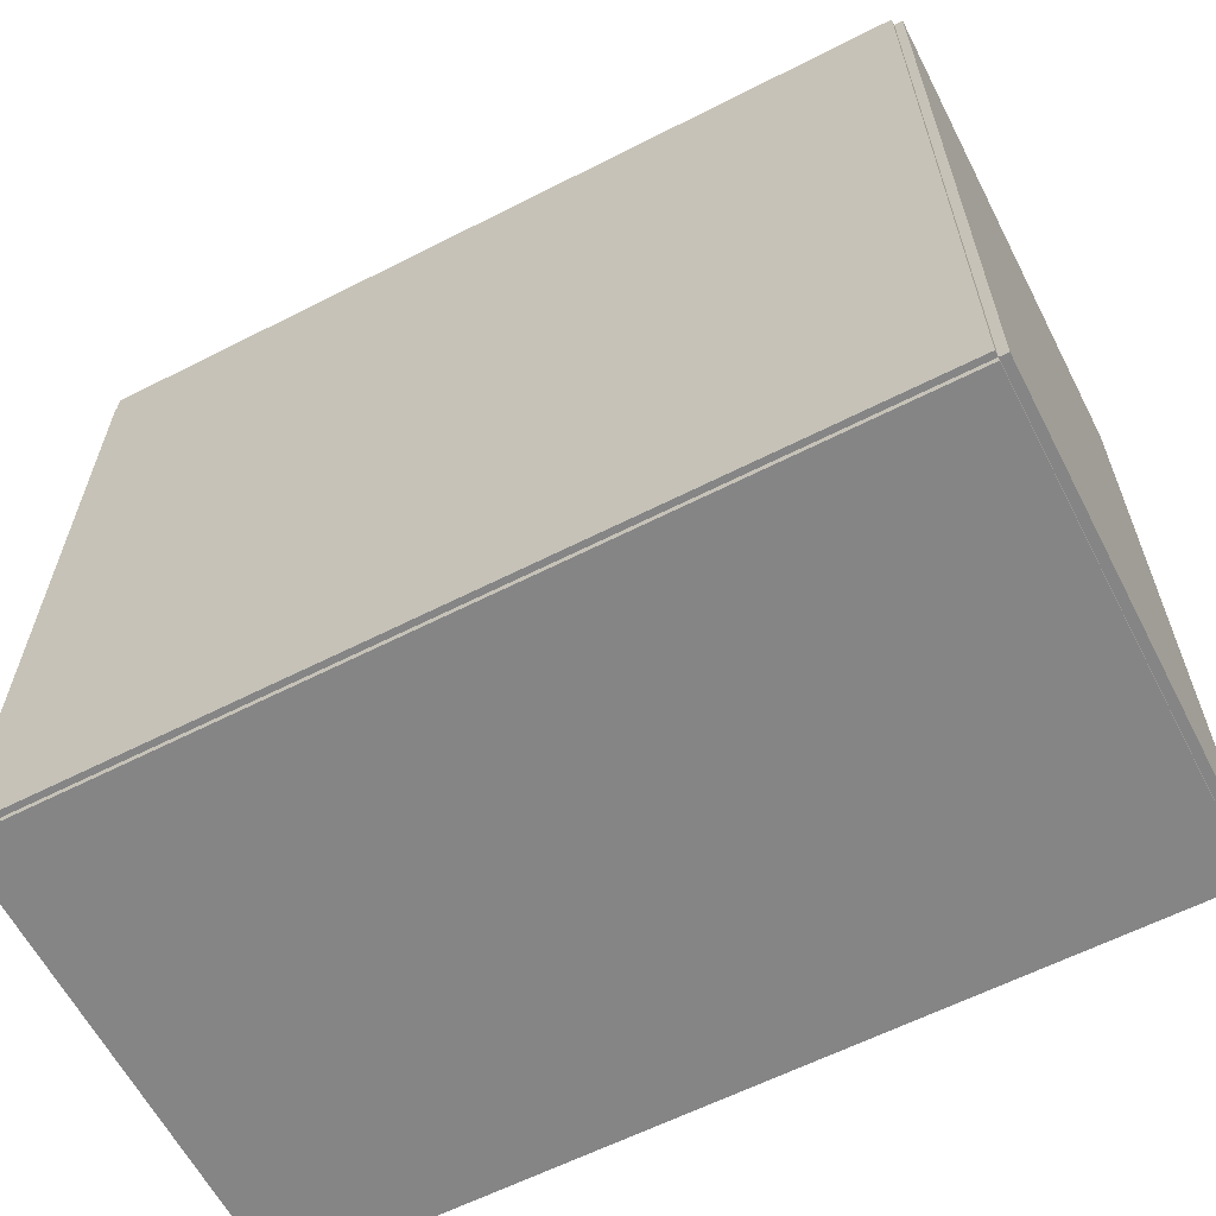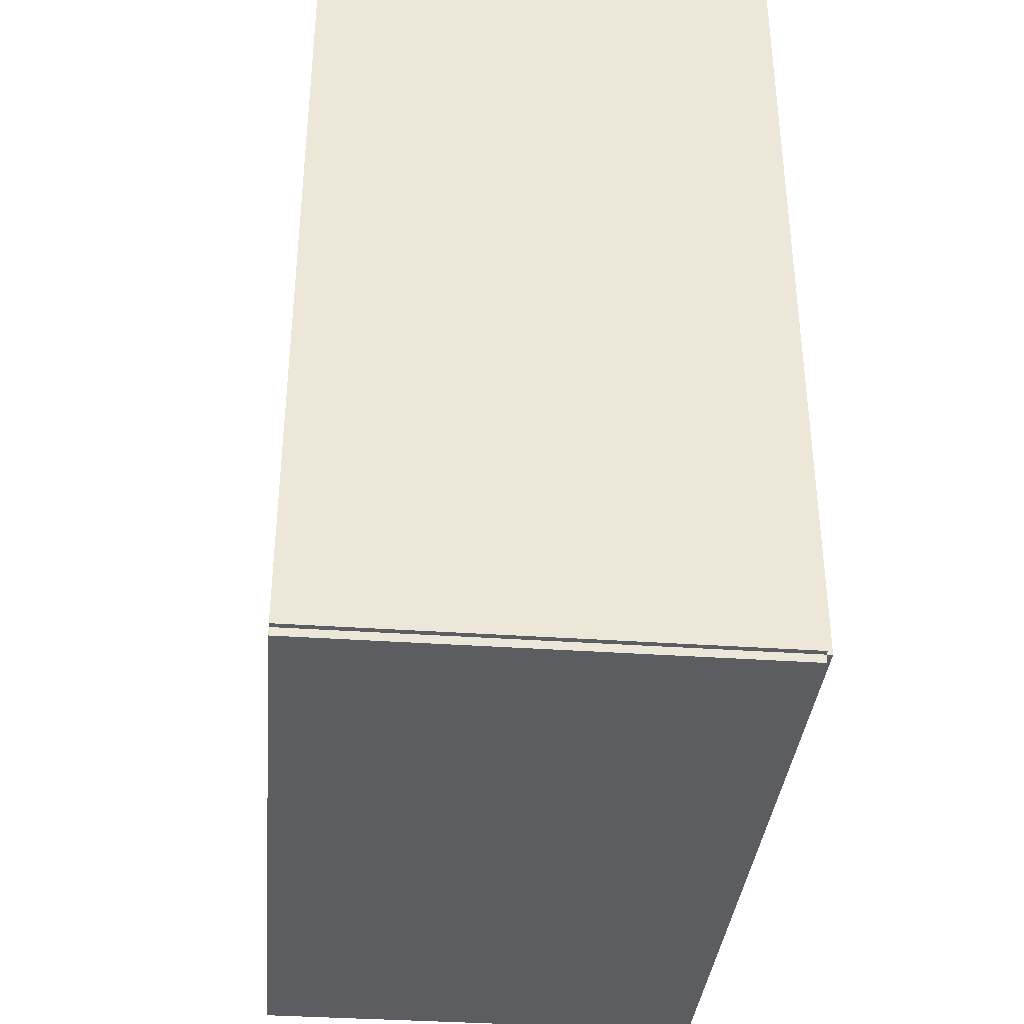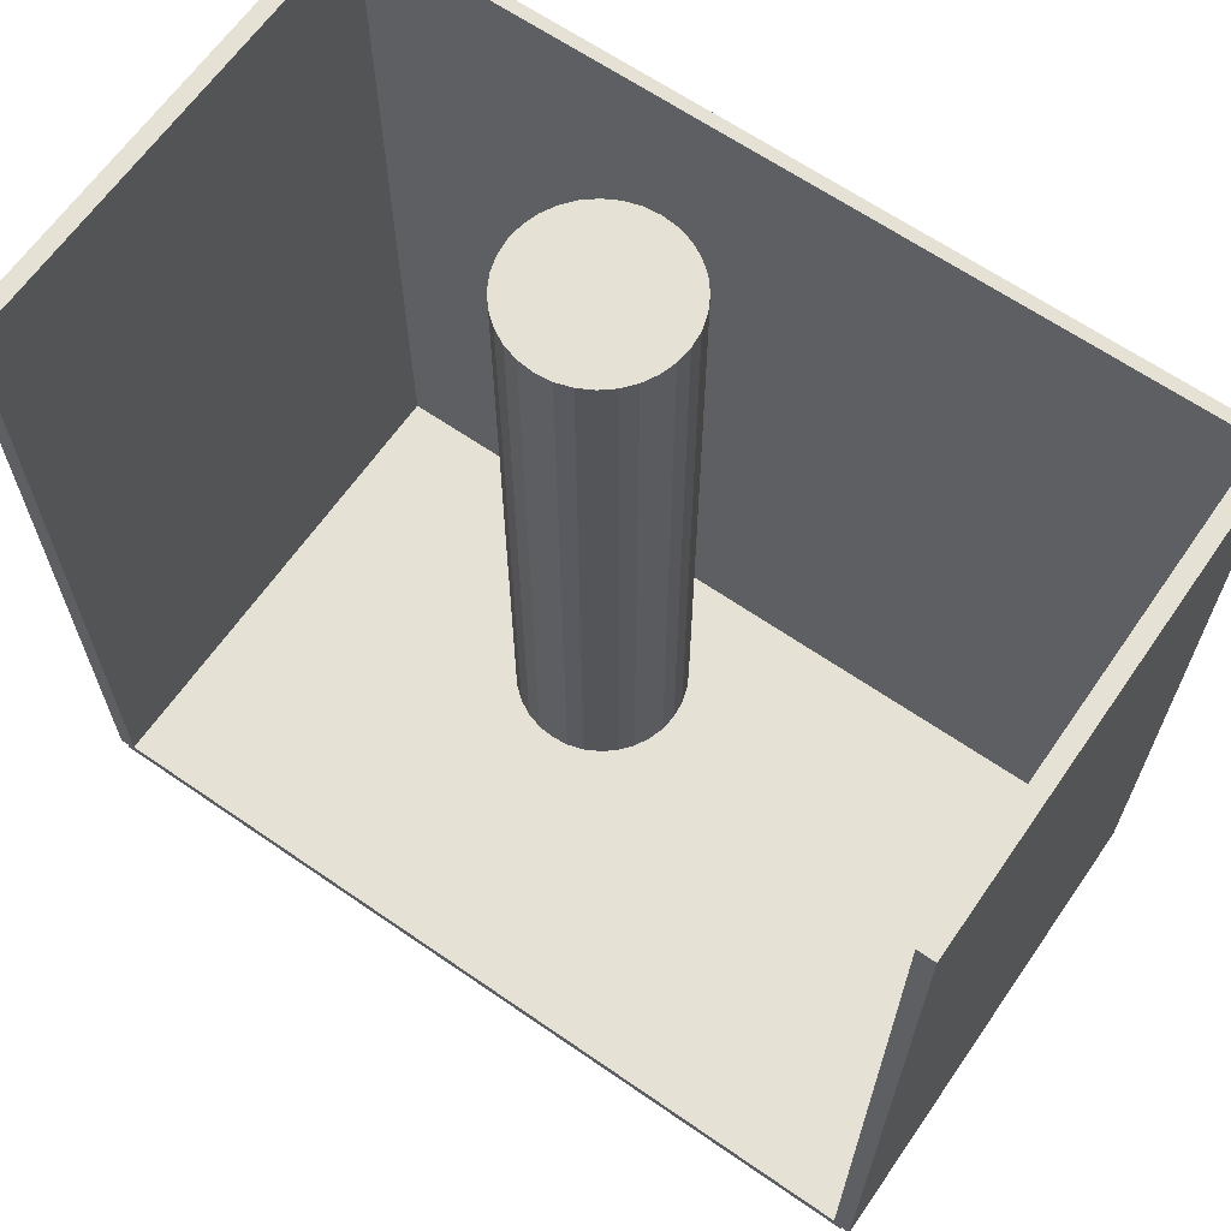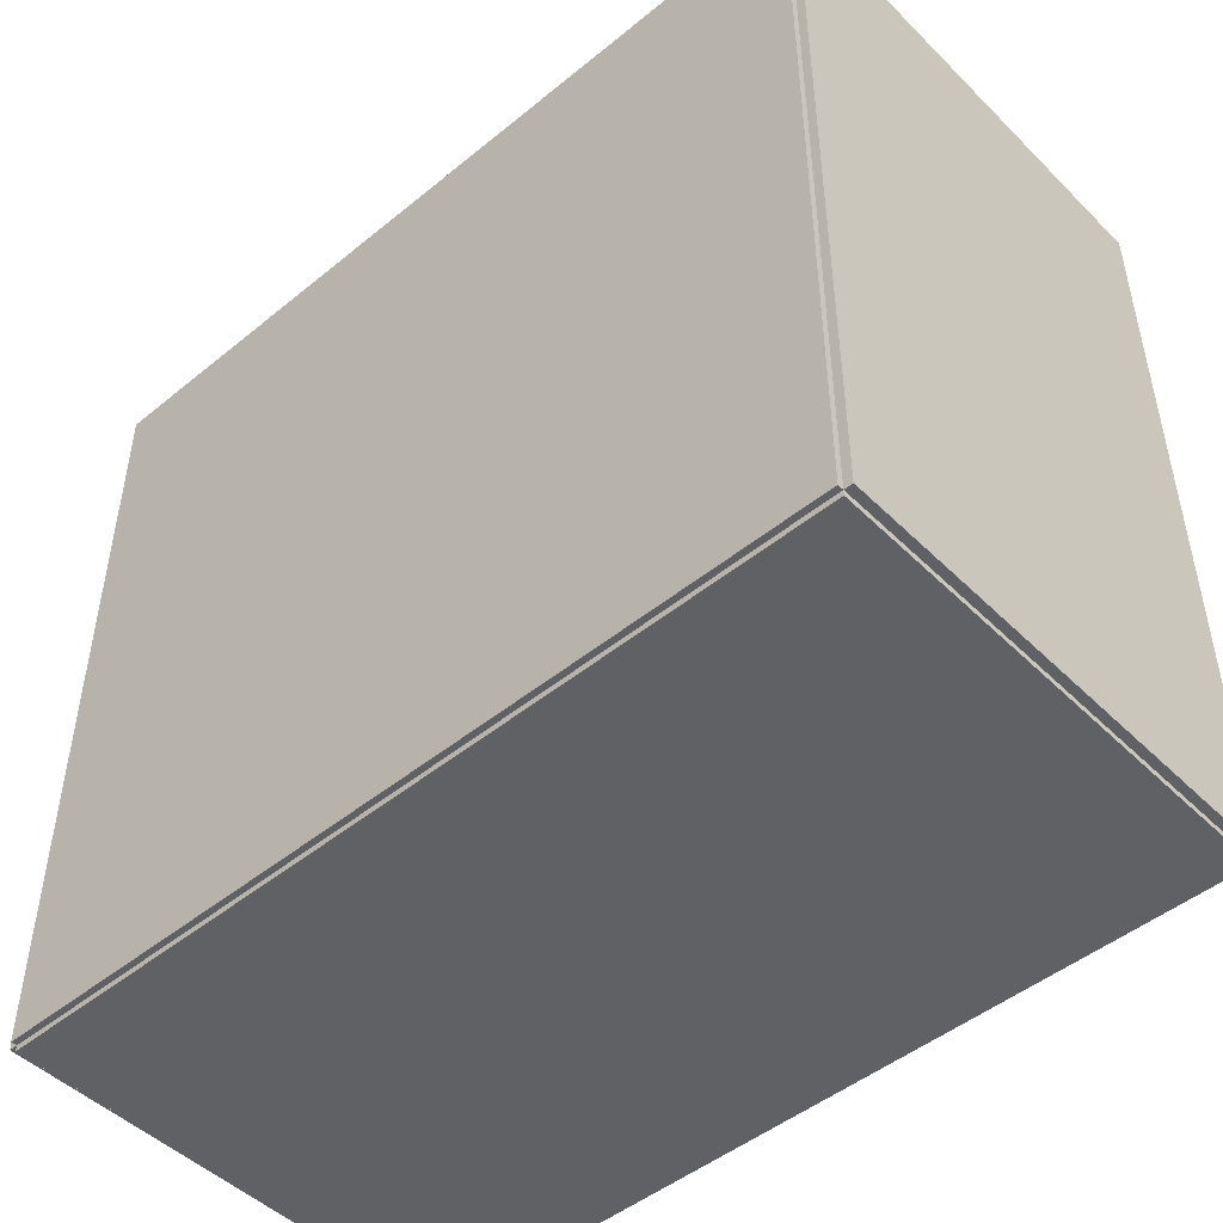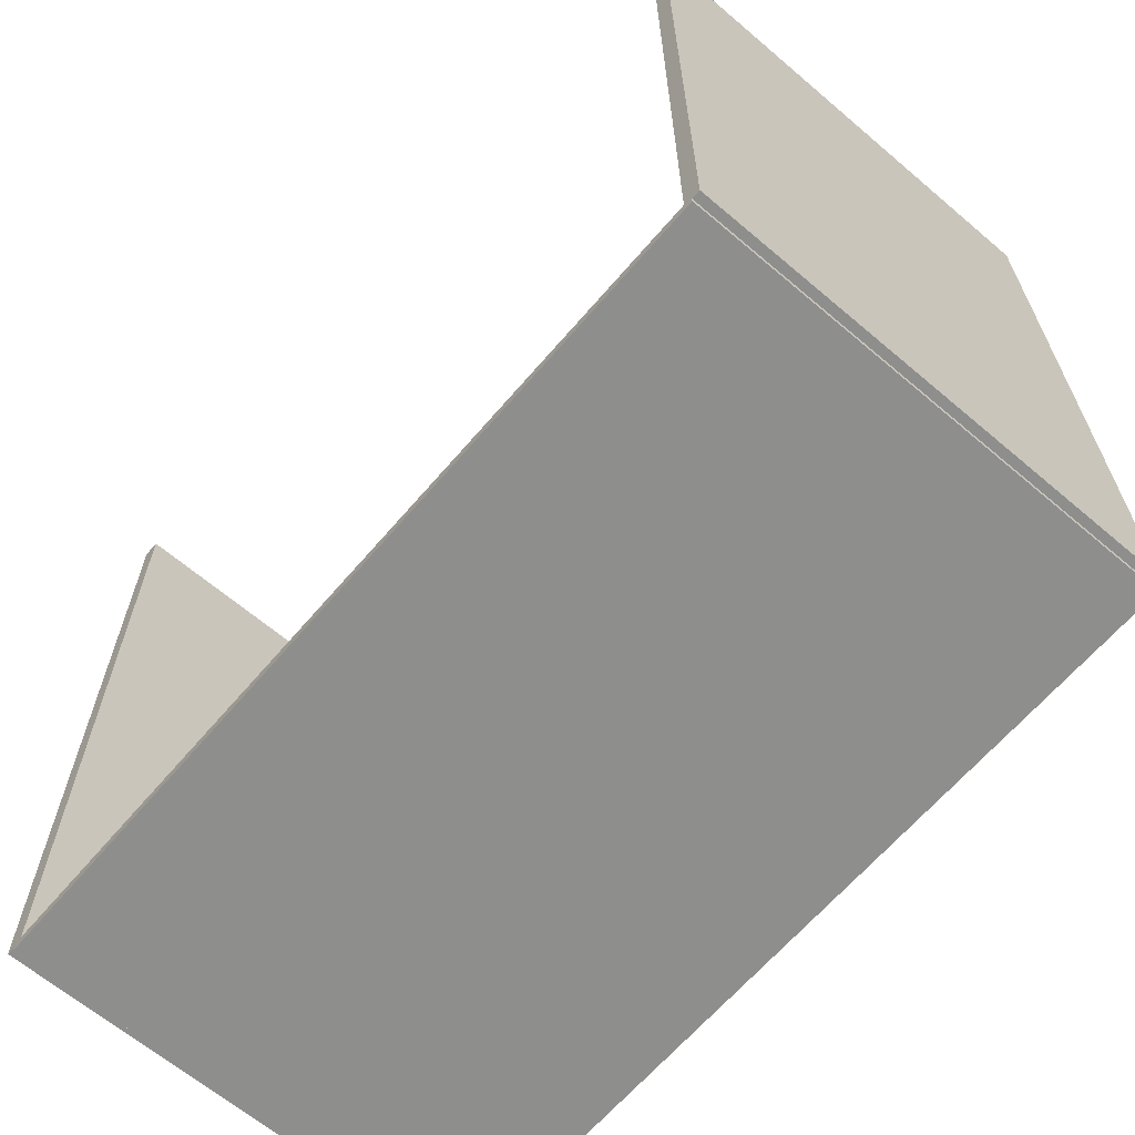
<metadata>
{"format":"obj","ext":"obj","renderer":"f3d","projection":"perspective","resolution":1024,"background":"white","views":[{"elev":-61.9,"azim":-62.7,"up":"+Z"},{"elev":-36.2,"azim":174.8,"up":"+Y"},{"elev":64.8,"azim":124.8,"up":"+Z"},{"elev":-48.1,"azim":-47.6,"up":"+Z"},{"elev":-64.9,"azim":139.5,"up":"+Z"}]}
</metadata>
<code>
v -0.08518 -0.1504 -0.002079
v -0.08518 -0.1504 0.002079
v -0.08518 0.1504 -0.002079
v -0.08518 0.1504 0.002079
v 0.08518 -0.1504 -0.002079
v 0.08518 -0.1504 0.002079
v 0.08518 0.1504 -0.002079
v 0.08518 0.1504 0.002079
v -0.0831 -0.1504 0
v -0.08726 -0.1504 0
v -0.0831 0.1504 0
v -0.08726 0.1504 0
v -0.0831 -0.1504 0.2812
v -0.08726 -0.1504 0.2812
v -0.0831 0.1504 0.2812
v -0.08726 0.1504 0.2812
v -0.08518 0.1473 0.2812
v -0.08518 0.1534 0.2812
v -0.08518 0.1473 0
v -0.08518 0.1534 0
v 0.08518 0.1473 0.2812
v 0.08518 0.1534 0.2812
v 0.08518 0.1473 0
v 0.08518 0.1534 0
v -0.08518 -0.1473 0
v -0.08518 -0.1534 0
v -0.08518 -0.1473 0.2812
v -0.08518 -0.1534 0.2812
v 0.08518 -0.1473 0
v 0.08518 -0.1534 0
v 0.08518 -0.1473 0.2812
v 0.08518 -0.1534 0.2812
v -0.0326 -0.02762 0.004159
v -0.001764 -0.02762 0.004159
v -0.001764 -0.02762 0.08939
v -0.0326 -0.02762 0.08939
v -0.002356 -0.0216 0.004159
v -0.002356 -0.0216 0.08939
v -0.004111 -0.01582 0.004159
v -0.004111 -0.01582 0.08939
v -0.00696 -0.01049 0.004159
v -0.00696 -0.01049 0.08939
v -0.0108 -0.005812 0.004159
v -0.0108 -0.005812 0.08939
v -0.01547 -0.001978 0.004159
v -0.01547 -0.001978 0.08939
v -0.0208 0.0008721 0.004159
v -0.0208 0.0008721 0.08939
v -0.02658 0.002627 0.004159
v -0.02658 0.002627 0.08939
v -0.0326 0.003219 0.004159
v -0.0326 0.003219 0.08939
v -0.03862 0.002627 0.004159
v -0.03862 0.002627 0.08939
v -0.0444 0.0008721 0.004159
v -0.0444 0.0008721 0.08939
v -0.04973 -0.001978 0.004159
v -0.04973 -0.001978 0.08939
v -0.05441 -0.005812 0.004159
v -0.05441 -0.005812 0.08939
v -0.05824 -0.01049 0.004159
v -0.05824 -0.01049 0.08939
v -0.06109 -0.01582 0.004159
v -0.06109 -0.01582 0.08939
v -0.06284 -0.0216 0.004159
v -0.06284 -0.0216 0.08939
v -0.06344 -0.02762 0.004159
v -0.06344 -0.02762 0.08939
v -0.06284 -0.03363 0.004159
v -0.06284 -0.03363 0.08939
v -0.06109 -0.03942 0.004159
v -0.06109 -0.03942 0.08939
v -0.05824 -0.04475 0.004159
v -0.05824 -0.04475 0.08939
v -0.05441 -0.04942 0.004159
v -0.05441 -0.04942 0.08939
v -0.04973 -0.05326 0.004159
v -0.04973 -0.05326 0.08939
v -0.0444 -0.05611 0.004159
v -0.0444 -0.05611 0.08939
v -0.03862 -0.05786 0.004159
v -0.03862 -0.05786 0.08939
v -0.0326 -0.05845 0.004159
v -0.0326 -0.05845 0.08939
v -0.02658 -0.05786 0.004159
v -0.02658 -0.05786 0.08939
v -0.0208 -0.05611 0.004159
v -0.0208 -0.05611 0.08939
v -0.01547 -0.05326 0.004159
v -0.01547 -0.05326 0.08939
v -0.0108 -0.04942 0.004159
v -0.0108 -0.04942 0.08939
v -0.00696 -0.04475 0.004159
v -0.00696 -0.04475 0.08939
v -0.004111 -0.03942 0.004159
v -0.004111 -0.03942 0.08939
v -0.002356 -0.03363 0.004159
v -0.002356 -0.03363 0.08939
v -0.0326 -0.02762 0.08939
v -0.001764 -0.02762 0.08939
v -0.001764 -0.02762 0.1746
v -0.0326 -0.02762 0.1746
v -0.002356 -0.0216 0.08939
v -0.002356 -0.0216 0.1746
v -0.004111 -0.01582 0.08939
v -0.004111 -0.01582 0.1746
v -0.00696 -0.01049 0.08939
v -0.00696 -0.01049 0.1746
v -0.0108 -0.005812 0.08939
v -0.0108 -0.005812 0.1746
v -0.01547 -0.001978 0.08939
v -0.01547 -0.001978 0.1746
v -0.0208 0.0008721 0.08939
v -0.0208 0.0008721 0.1746
v -0.02658 0.002627 0.08939
v -0.02658 0.002627 0.1746
v -0.0326 0.003219 0.08939
v -0.0326 0.003219 0.1746
v -0.03862 0.002627 0.08939
v -0.03862 0.002627 0.1746
v -0.0444 0.0008721 0.08939
v -0.0444 0.0008721 0.1746
v -0.04973 -0.001978 0.08939
v -0.04973 -0.001978 0.1746
v -0.05441 -0.005812 0.08939
v -0.05441 -0.005812 0.1746
v -0.05824 -0.01049 0.08939
v -0.05824 -0.01049 0.1746
v -0.06109 -0.01582 0.08939
v -0.06109 -0.01582 0.1746
v -0.06284 -0.0216 0.08939
v -0.06284 -0.0216 0.1746
v -0.06344 -0.02762 0.08939
v -0.06344 -0.02762 0.1746
v -0.06284 -0.03363 0.08939
v -0.06284 -0.03363 0.1746
v -0.06109 -0.03942 0.08939
v -0.06109 -0.03942 0.1746
v -0.05824 -0.04475 0.08939
v -0.05824 -0.04475 0.1746
v -0.05441 -0.04942 0.08939
v -0.05441 -0.04942 0.1746
v -0.04973 -0.05326 0.08939
v -0.04973 -0.05326 0.1746
v -0.0444 -0.05611 0.08939
v -0.0444 -0.05611 0.1746
v -0.03862 -0.05786 0.08939
v -0.03862 -0.05786 0.1746
v -0.0326 -0.05845 0.08939
v -0.0326 -0.05845 0.1746
v -0.02658 -0.05786 0.08939
v -0.02658 -0.05786 0.1746
v -0.0208 -0.05611 0.08939
v -0.0208 -0.05611 0.1746
v -0.01547 -0.05326 0.08939
v -0.01547 -0.05326 0.1746
v -0.0108 -0.04942 0.08939
v -0.0108 -0.04942 0.1746
v -0.00696 -0.04475 0.08939
v -0.00696 -0.04475 0.1746
v -0.004111 -0.03942 0.08939
v -0.004111 -0.03942 0.1746
v -0.002356 -0.03363 0.08939
v -0.002356 -0.03363 0.1746
v -0.0326 -0.02762 0.1746
v -0.001764 -0.02762 0.1746
v -0.001764 -0.02762 0.2598
v -0.0326 -0.02762 0.2598
v -0.002356 -0.0216 0.1746
v -0.002356 -0.0216 0.2598
v -0.004111 -0.01582 0.1746
v -0.004111 -0.01582 0.2598
v -0.00696 -0.01049 0.1746
v -0.00696 -0.01049 0.2598
v -0.0108 -0.005812 0.1746
v -0.0108 -0.005812 0.2598
v -0.01547 -0.001978 0.1746
v -0.01547 -0.001978 0.2598
v -0.0208 0.0008721 0.1746
v -0.0208 0.0008721 0.2598
v -0.02658 0.002627 0.1746
v -0.02658 0.002627 0.2598
v -0.0326 0.003219 0.1746
v -0.0326 0.003219 0.2598
v -0.03862 0.002627 0.1746
v -0.03862 0.002627 0.2598
v -0.0444 0.0008721 0.1746
v -0.0444 0.0008721 0.2598
v -0.04973 -0.001978 0.1746
v -0.04973 -0.001978 0.2598
v -0.05441 -0.005812 0.1746
v -0.05441 -0.005812 0.2598
v -0.05824 -0.01049 0.1746
v -0.05824 -0.01049 0.2598
v -0.06109 -0.01582 0.1746
v -0.06109 -0.01582 0.2598
v -0.06284 -0.0216 0.1746
v -0.06284 -0.0216 0.2598
v -0.06344 -0.02762 0.1746
v -0.06344 -0.02762 0.2598
v -0.06284 -0.03363 0.1746
v -0.06284 -0.03363 0.2598
v -0.06109 -0.03942 0.1746
v -0.06109 -0.03942 0.2598
v -0.05824 -0.04475 0.1746
v -0.05824 -0.04475 0.2598
v -0.05441 -0.04942 0.1746
v -0.05441 -0.04942 0.2598
v -0.04973 -0.05326 0.1746
v -0.04973 -0.05326 0.2598
v -0.0444 -0.05611 0.1746
v -0.0444 -0.05611 0.2598
v -0.03862 -0.05786 0.1746
v -0.03862 -0.05786 0.2598
v -0.0326 -0.05845 0.1746
v -0.0326 -0.05845 0.2598
v -0.02658 -0.05786 0.1746
v -0.02658 -0.05786 0.2598
v -0.0208 -0.05611 0.1746
v -0.0208 -0.05611 0.2598
v -0.01547 -0.05326 0.1746
v -0.01547 -0.05326 0.2598
v -0.0108 -0.04942 0.1746
v -0.0108 -0.04942 0.2598
v -0.00696 -0.04475 0.1746
v -0.00696 -0.04475 0.2598
v -0.004111 -0.03942 0.1746
v -0.004111 -0.03942 0.2598
v -0.002356 -0.03363 0.1746
v -0.002356 -0.03363 0.2598
f 2 4 1
f 5 2 1
f 1 4 3
f 3 5 1
f 2 8 4
f 6 2 5
f 6 8 2
f 4 8 3
f 7 5 3
f 3 8 7
f 7 6 5
f 8 6 7
f 10 12 9
f 13 10 9
f 9 12 11
f 11 13 9
f 10 16 12
f 14 10 13
f 14 16 10
f 12 16 11
f 15 13 11
f 11 16 15
f 15 14 13
f 16 14 15
f 18 20 17
f 21 18 17
f 17 20 19
f 19 21 17
f 18 24 20
f 22 18 21
f 22 24 18
f 20 24 19
f 23 21 19
f 19 24 23
f 23 22 21
f 24 22 23
f 26 28 25
f 29 26 25
f 25 28 27
f 27 29 25
f 26 32 28
f 30 26 29
f 30 32 26
f 28 32 27
f 31 29 27
f 27 32 31
f 31 30 29
f 32 30 31
f 34 33 37
f 34 37 35
f 35 37 38
f 35 38 36
f 37 33 39
f 37 39 38
f 38 39 40
f 38 40 36
f 39 33 41
f 39 41 40
f 40 41 42
f 40 42 36
f 41 33 43
f 41 43 42
f 42 43 44
f 42 44 36
f 43 33 45
f 43 45 44
f 44 45 46
f 44 46 36
f 45 33 47
f 45 47 46
f 46 47 48
f 46 48 36
f 47 33 49
f 47 49 48
f 48 49 50
f 48 50 36
f 49 33 51
f 49 51 50
f 50 51 52
f 50 52 36
f 51 33 53
f 51 53 52
f 52 53 54
f 52 54 36
f 53 33 55
f 53 55 54
f 54 55 56
f 54 56 36
f 55 33 57
f 55 57 56
f 56 57 58
f 56 58 36
f 57 33 59
f 57 59 58
f 58 59 60
f 58 60 36
f 59 33 61
f 59 61 60
f 60 61 62
f 60 62 36
f 61 33 63
f 61 63 62
f 62 63 64
f 62 64 36
f 63 33 65
f 63 65 64
f 64 65 66
f 64 66 36
f 65 33 67
f 65 67 66
f 66 67 68
f 66 68 36
f 67 33 69
f 67 69 68
f 68 69 70
f 68 70 36
f 69 33 71
f 69 71 70
f 70 71 72
f 70 72 36
f 71 33 73
f 71 73 72
f 72 73 74
f 72 74 36
f 73 33 75
f 73 75 74
f 74 75 76
f 74 76 36
f 75 33 77
f 75 77 76
f 76 77 78
f 76 78 36
f 77 33 79
f 77 79 78
f 78 79 80
f 78 80 36
f 79 33 81
f 79 81 80
f 80 81 82
f 80 82 36
f 81 33 83
f 81 83 82
f 82 83 84
f 82 84 36
f 83 33 85
f 83 85 84
f 84 85 86
f 84 86 36
f 85 33 87
f 85 87 86
f 86 87 88
f 86 88 36
f 87 33 89
f 87 89 88
f 88 89 90
f 88 90 36
f 89 33 91
f 89 91 90
f 90 91 92
f 90 92 36
f 91 33 93
f 91 93 92
f 92 93 94
f 92 94 36
f 93 33 95
f 93 95 94
f 94 95 96
f 94 96 36
f 95 33 97
f 95 97 96
f 96 97 98
f 96 98 36
f 97 33 34
f 97 34 98
f 98 34 35
f 98 35 36
f 100 99 103
f 100 103 101
f 101 103 104
f 101 104 102
f 103 99 105
f 103 105 104
f 104 105 106
f 104 106 102
f 105 99 107
f 105 107 106
f 106 107 108
f 106 108 102
f 107 99 109
f 107 109 108
f 108 109 110
f 108 110 102
f 109 99 111
f 109 111 110
f 110 111 112
f 110 112 102
f 111 99 113
f 111 113 112
f 112 113 114
f 112 114 102
f 113 99 115
f 113 115 114
f 114 115 116
f 114 116 102
f 115 99 117
f 115 117 116
f 116 117 118
f 116 118 102
f 117 99 119
f 117 119 118
f 118 119 120
f 118 120 102
f 119 99 121
f 119 121 120
f 120 121 122
f 120 122 102
f 121 99 123
f 121 123 122
f 122 123 124
f 122 124 102
f 123 99 125
f 123 125 124
f 124 125 126
f 124 126 102
f 125 99 127
f 125 127 126
f 126 127 128
f 126 128 102
f 127 99 129
f 127 129 128
f 128 129 130
f 128 130 102
f 129 99 131
f 129 131 130
f 130 131 132
f 130 132 102
f 131 99 133
f 131 133 132
f 132 133 134
f 132 134 102
f 133 99 135
f 133 135 134
f 134 135 136
f 134 136 102
f 135 99 137
f 135 137 136
f 136 137 138
f 136 138 102
f 137 99 139
f 137 139 138
f 138 139 140
f 138 140 102
f 139 99 141
f 139 141 140
f 140 141 142
f 140 142 102
f 141 99 143
f 141 143 142
f 142 143 144
f 142 144 102
f 143 99 145
f 143 145 144
f 144 145 146
f 144 146 102
f 145 99 147
f 145 147 146
f 146 147 148
f 146 148 102
f 147 99 149
f 147 149 148
f 148 149 150
f 148 150 102
f 149 99 151
f 149 151 150
f 150 151 152
f 150 152 102
f 151 99 153
f 151 153 152
f 152 153 154
f 152 154 102
f 153 99 155
f 153 155 154
f 154 155 156
f 154 156 102
f 155 99 157
f 155 157 156
f 156 157 158
f 156 158 102
f 157 99 159
f 157 159 158
f 158 159 160
f 158 160 102
f 159 99 161
f 159 161 160
f 160 161 162
f 160 162 102
f 161 99 163
f 161 163 162
f 162 163 164
f 162 164 102
f 163 99 100
f 163 100 164
f 164 100 101
f 164 101 102
f 166 165 169
f 166 169 167
f 167 169 170
f 167 170 168
f 169 165 171
f 169 171 170
f 170 171 172
f 170 172 168
f 171 165 173
f 171 173 172
f 172 173 174
f 172 174 168
f 173 165 175
f 173 175 174
f 174 175 176
f 174 176 168
f 175 165 177
f 175 177 176
f 176 177 178
f 176 178 168
f 177 165 179
f 177 179 178
f 178 179 180
f 178 180 168
f 179 165 181
f 179 181 180
f 180 181 182
f 180 182 168
f 181 165 183
f 181 183 182
f 182 183 184
f 182 184 168
f 183 165 185
f 183 185 184
f 184 185 186
f 184 186 168
f 185 165 187
f 185 187 186
f 186 187 188
f 186 188 168
f 187 165 189
f 187 189 188
f 188 189 190
f 188 190 168
f 189 165 191
f 189 191 190
f 190 191 192
f 190 192 168
f 191 165 193
f 191 193 192
f 192 193 194
f 192 194 168
f 193 165 195
f 193 195 194
f 194 195 196
f 194 196 168
f 195 165 197
f 195 197 196
f 196 197 198
f 196 198 168
f 197 165 199
f 197 199 198
f 198 199 200
f 198 200 168
f 199 165 201
f 199 201 200
f 200 201 202
f 200 202 168
f 201 165 203
f 201 203 202
f 202 203 204
f 202 204 168
f 203 165 205
f 203 205 204
f 204 205 206
f 204 206 168
f 205 165 207
f 205 207 206
f 206 207 208
f 206 208 168
f 207 165 209
f 207 209 208
f 208 209 210
f 208 210 168
f 209 165 211
f 209 211 210
f 210 211 212
f 210 212 168
f 211 165 213
f 211 213 212
f 212 213 214
f 212 214 168
f 213 165 215
f 213 215 214
f 214 215 216
f 214 216 168
f 215 165 217
f 215 217 216
f 216 217 218
f 216 218 168
f 217 165 219
f 217 219 218
f 218 219 220
f 218 220 168
f 219 165 221
f 219 221 220
f 220 221 222
f 220 222 168
f 221 165 223
f 221 223 222
f 222 223 224
f 222 224 168
f 223 165 225
f 223 225 224
f 224 225 226
f 224 226 168
f 225 165 227
f 225 227 226
f 226 227 228
f 226 228 168
f 227 165 229
f 227 229 228
f 228 229 230
f 228 230 168
f 229 165 166
f 229 166 230
f 230 166 167
f 230 167 168

</code>
